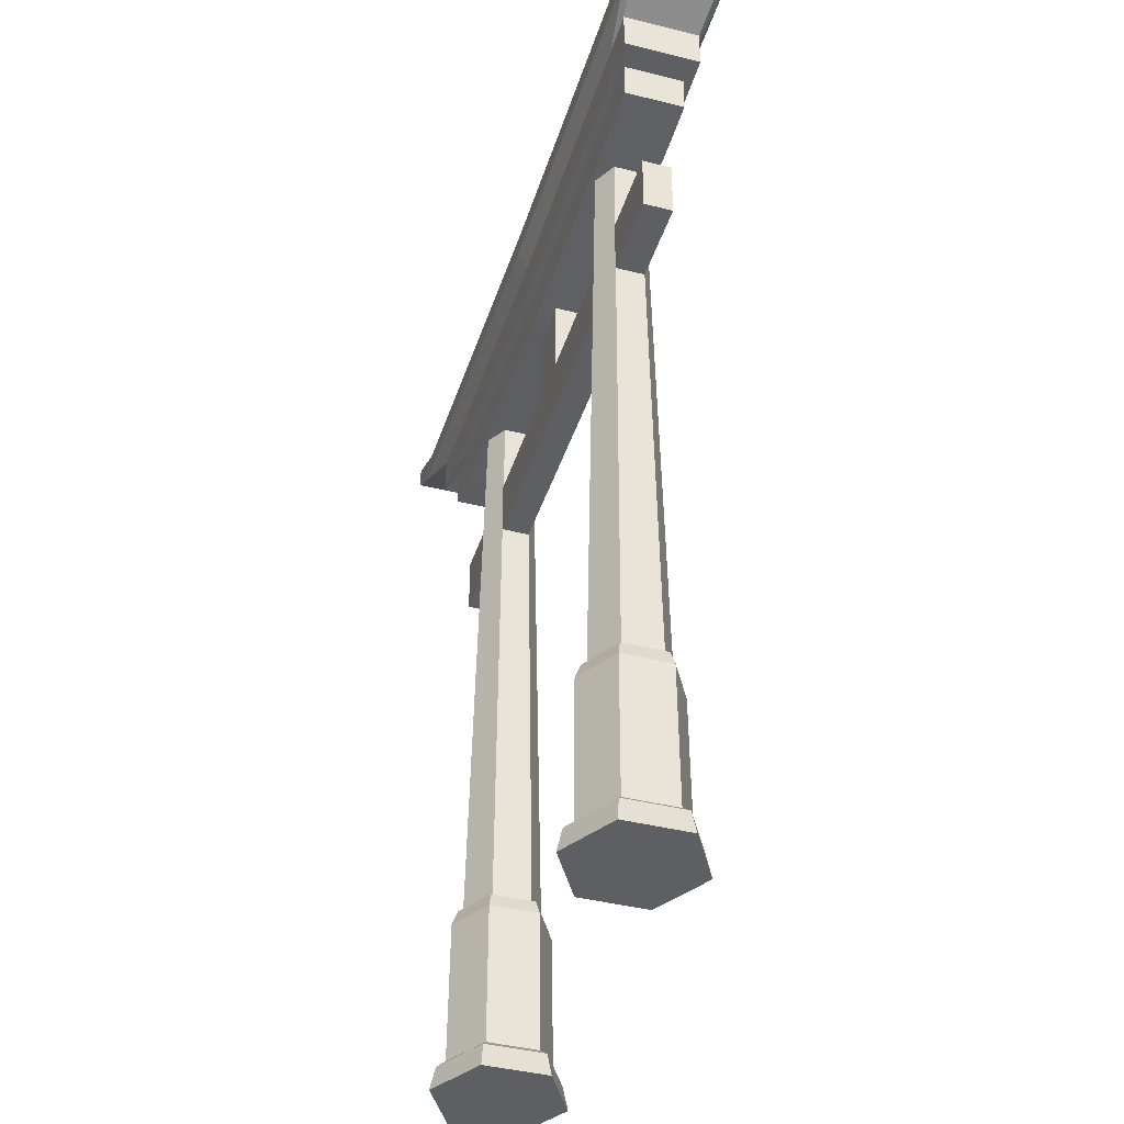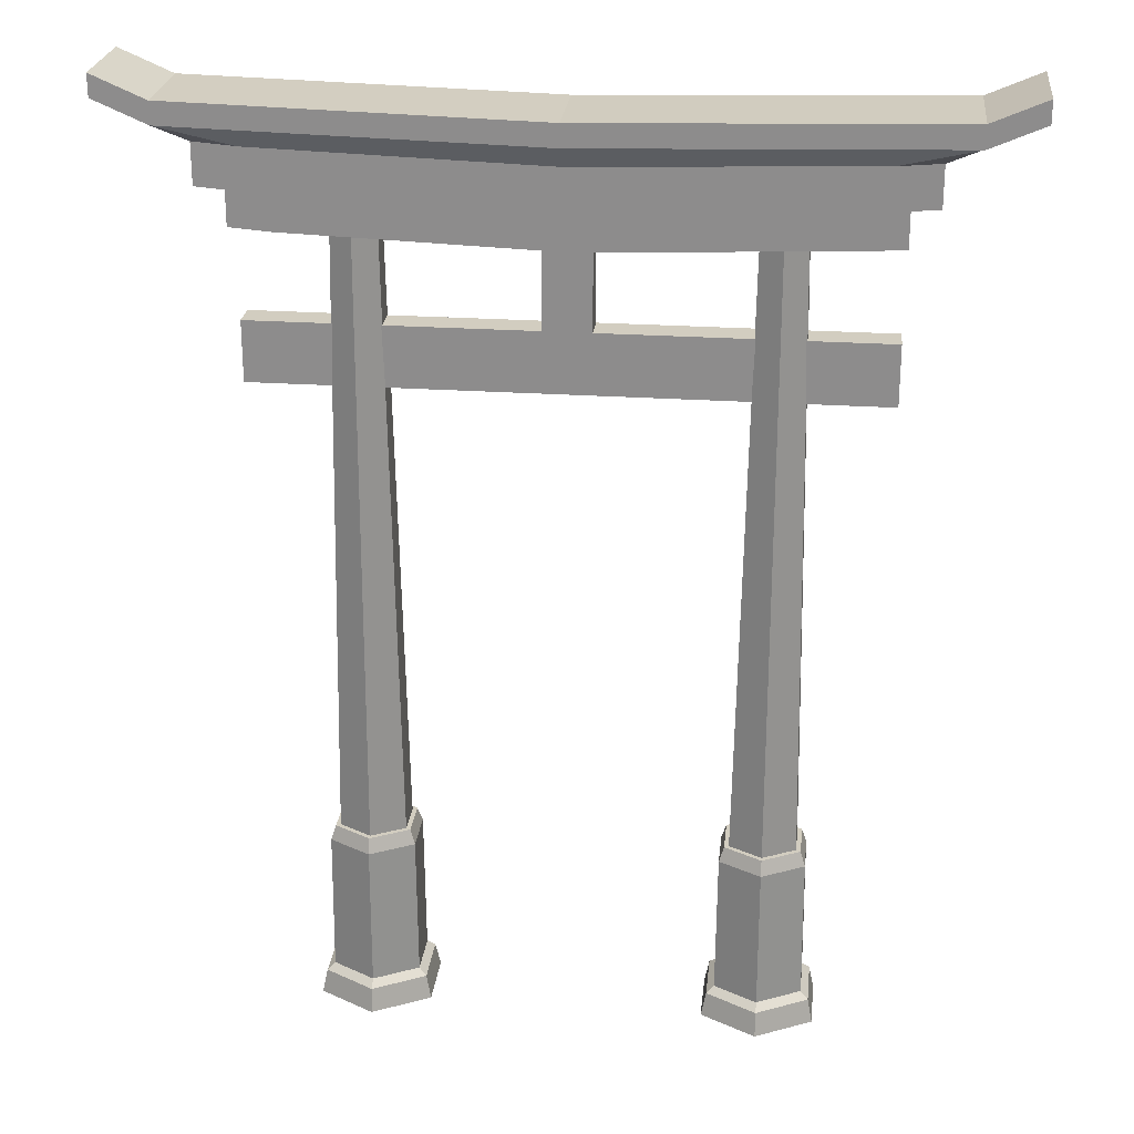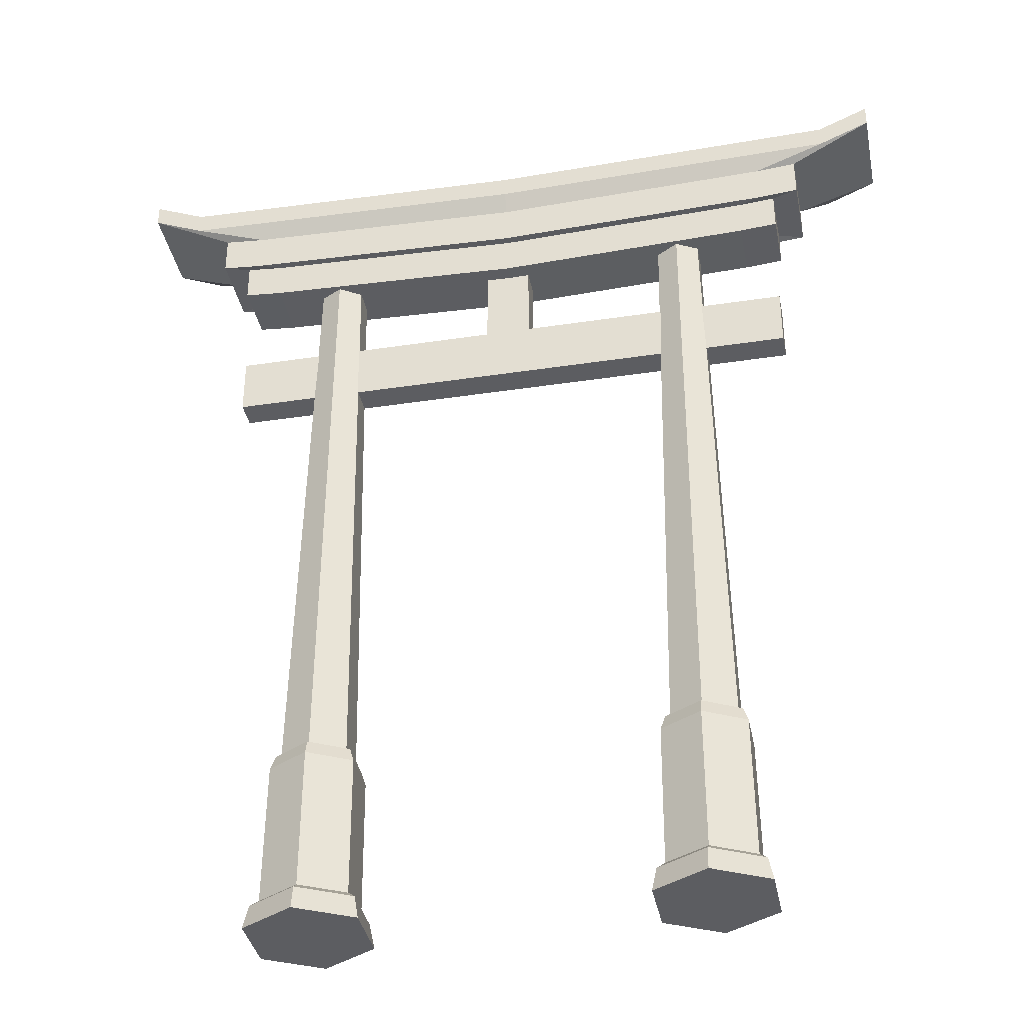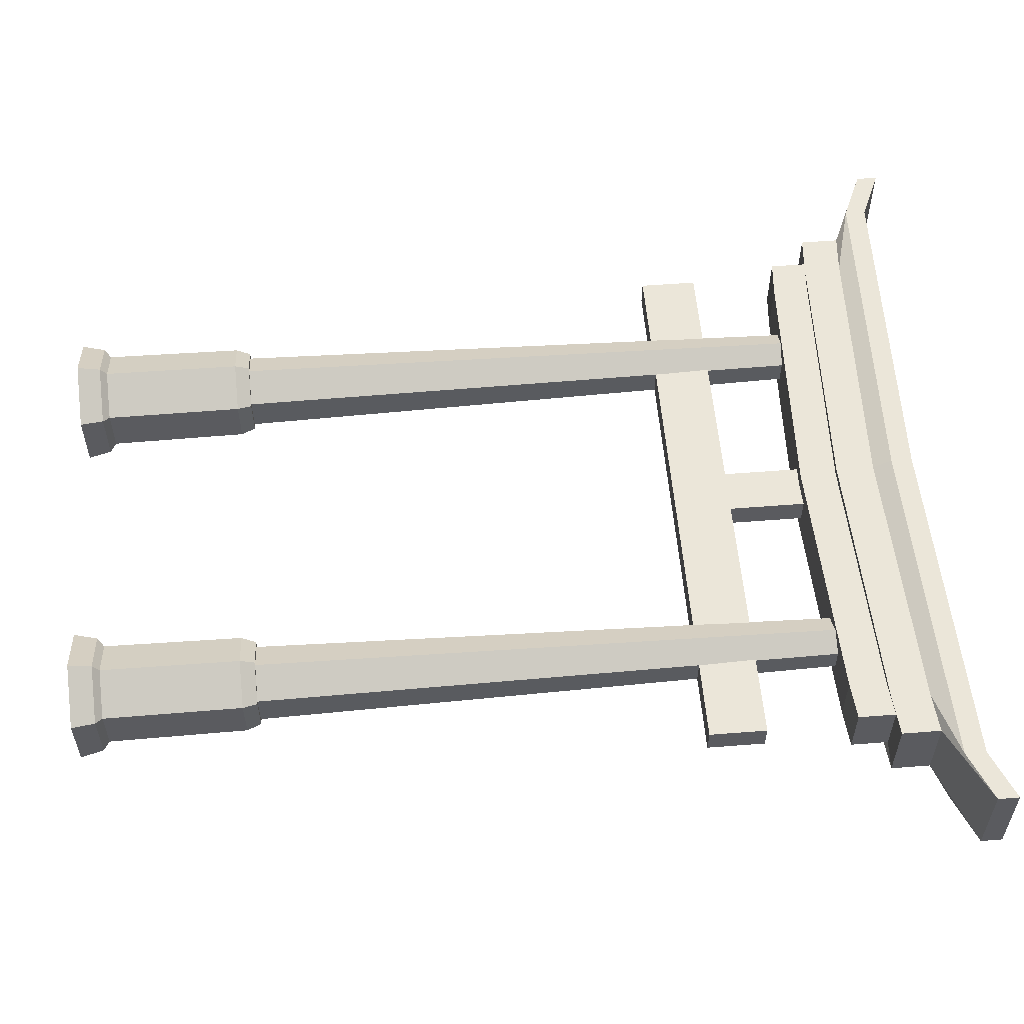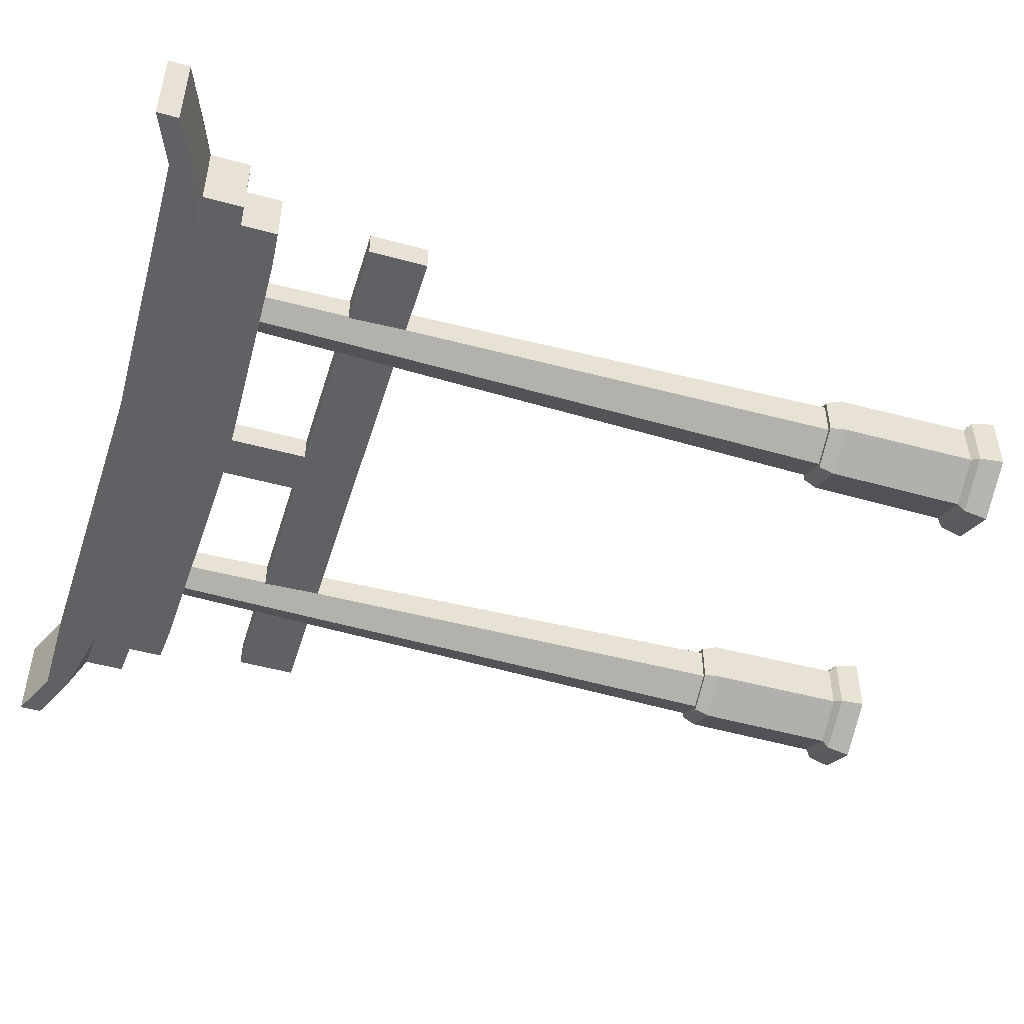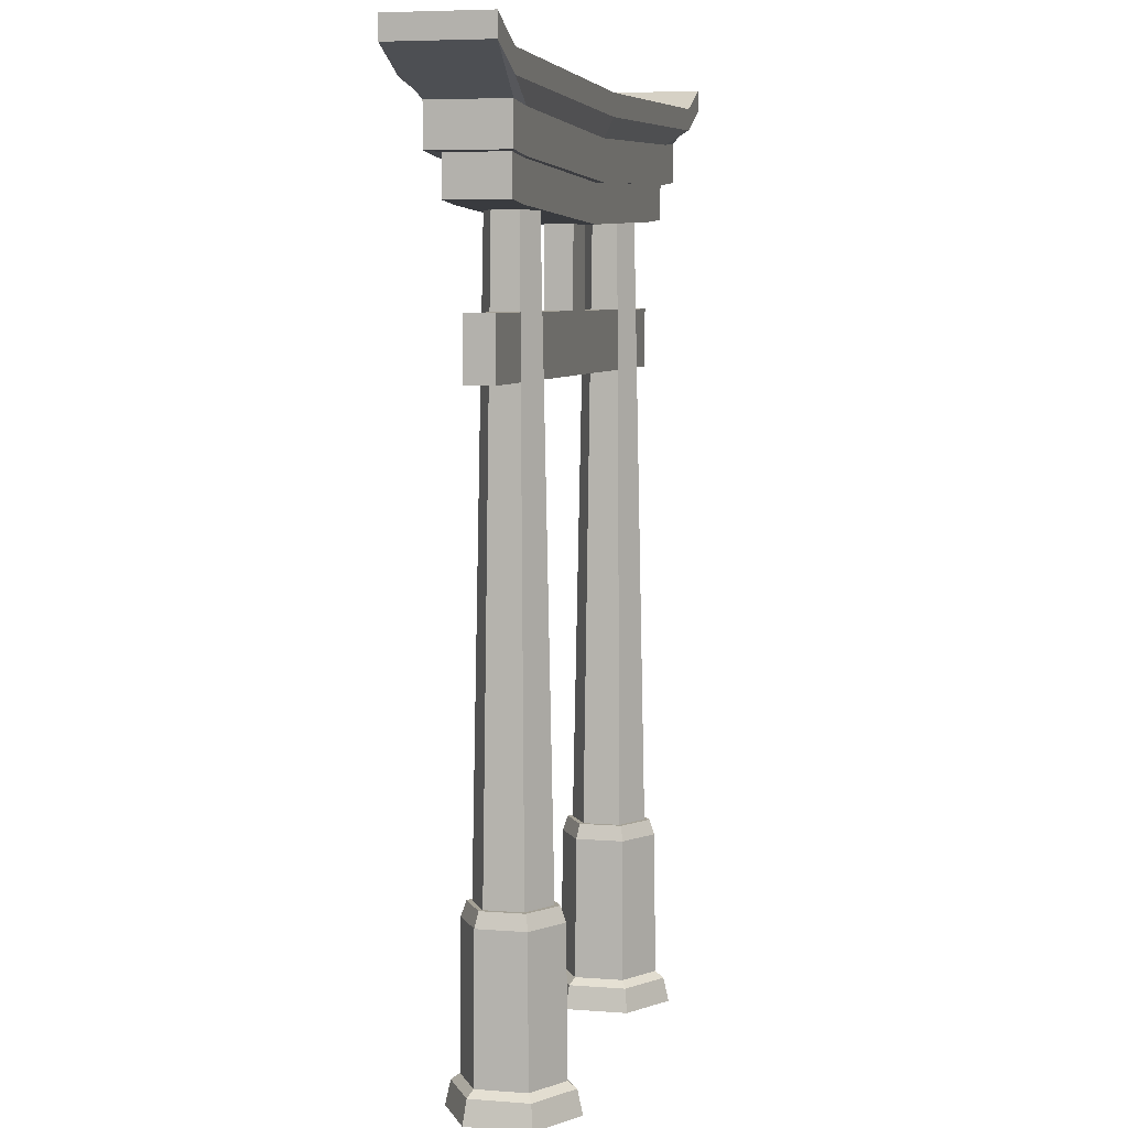
<metadata>
{"format":"obj","ext":"obj","renderer":"f3d","projection":"perspective","resolution":1024,"background":"white","views":[{"elev":-40.9,"azim":73.0,"up":"+Y"},{"elev":24.7,"azim":6.3,"up":"+Y"},{"elev":-37.2,"azim":-168.9,"up":"+Y"},{"elev":56.2,"azim":85.3,"up":"+Z"},{"elev":-49.3,"azim":-106.9,"up":"+Z"},{"elev":6.0,"azim":-76.3,"up":"+Y"}]}
</metadata>
<code>
o Cylinder
v -1.668 0.1787 1.207
v -1.668 1.378 1.218
v -1.308 0.1787 1.415
v -1.318 1.378 1.421
v -1.308 0.1787 1.831
v -1.318 1.378 1.825
v -1.668 0.1787 2.039
v -1.668 1.378 2.028
v -2.029 0.1787 1.831
v -2.019 1.378 1.825
v -2.029 0.1787 1.415
v -2.019 1.378 1.421
v -1.668 0.1231 1.134
v -1.245 0.1231 1.379
v -1.245 0.1231 1.867
v -1.668 0.1231 2.112
v -2.092 0.1231 1.867
v -2.092 0.1231 1.379
v -1.668 -0.07721 1.089
v -1.206 -0.07721 1.356
v -1.206 -0.07721 1.89
v -1.668 -0.07721 2.157
v -2.131 -0.07721 1.89
v -2.131 -0.07721 1.356
v -1.357 1.502 1.443
v -1.668 1.502 1.264
v -1.357 1.502 1.803
v -1.668 1.502 1.982
v -1.979 1.502 1.803
v -1.979 1.502 1.443
v -1.395 1.502 1.465
v -1.668 1.502 1.307
v -1.395 1.502 1.781
v -1.668 1.502 1.939
v -1.942 1.502 1.781
v -1.942 1.502 1.465
v -1.485 6.625 1.517
v -1.668 6.625 1.411
v -1.485 6.625 1.729
v -1.668 6.625 1.835
v -1.852 6.625 1.729
v -1.852 6.625 1.517
v -2.273 6.606 1.874
v -2.273 6.93 1.874
v -2.273 6.606 1.372
v -2.273 6.93 1.372
v 2.115 6.606 1.874
v 2.115 6.93 1.874
v 2.115 6.606 1.372
v 2.115 6.93 1.372
v -2.563 5.357 1.741
v -2.563 5.859 1.741
v -2.563 5.357 1.505
v -2.563 5.859 1.505
v 2.431 5.357 1.741
v 2.431 5.859 1.741
v 2.431 5.357 1.505
v 2.431 5.859 1.505
v 1.537 0.1787 1.207
v 1.537 1.378 1.218
v 1.897 0.1787 1.415
v 1.888 1.378 1.421
v 1.897 0.1787 1.831
v 1.888 1.378 1.825
v 1.537 0.1787 2.039
v 1.537 1.378 2.028
v 1.177 0.1787 1.831
v 1.187 1.378 1.825
v 1.177 0.1787 1.415
v 1.187 1.378 1.421
v 1.537 0.1231 1.134
v 1.96 0.1231 1.379
v 1.96 0.1231 1.867
v 1.537 0.1231 2.112
v 1.114 0.1231 1.867
v 1.114 0.1231 1.379
v 1.537 -0.07721 1.089
v 2 -0.07721 1.356
v 2 -0.07721 1.89
v 1.537 -0.07721 2.157
v 1.075 -0.07721 1.89
v 1.075 -0.07721 1.356
v 1.848 1.502 1.443
v 1.537 1.502 1.264
v 1.848 1.502 1.803
v 1.537 1.502 1.982
v 1.226 1.502 1.803
v 1.226 1.502 1.443
v 1.811 1.502 1.465
v 1.537 1.502 1.307
v 1.811 1.502 1.781
v 1.537 1.502 1.939
v 1.263 1.502 1.781
v 1.263 1.502 1.465
v 1.721 6.625 1.517
v 1.537 6.625 1.411
v 1.721 6.625 1.729
v 1.537 6.625 1.835
v 1.354 6.625 1.729
v 1.354 6.625 1.517
v -2.595 6.633 1.372
v -2.595 6.633 1.874
v -2.595 6.957 1.874
v -2.595 6.957 1.372
v 2.437 6.957 1.372
v 2.437 6.633 1.372
v 2.437 6.633 1.874
v 2.437 6.957 1.874
v -2.467 6.929 1.942
v -2.467 6.929 1.304
v 2.308 6.929 1.304
v 2.308 6.929 1.942
v -2.817 6.958 1.942
v -2.817 6.958 1.304
v 2.659 6.958 1.304
v 2.659 6.958 1.942
v -2.467 7.268 1.942
v -2.467 7.268 1.304
v 2.308 7.268 1.304
v 2.308 7.268 1.942
v -2.817 7.297 1.942
v -2.817 7.297 1.304
v 2.659 7.297 1.304
v 2.659 7.297 1.942
v -3.087 7.428 2.025
v -3.087 7.428 1.221
v 2.929 7.428 1.221
v 2.929 7.428 2.025
v -3.529 7.619 2.025
v -3.529 7.619 1.221
v 3.37 7.619 1.221
v 3.37 7.619 2.025
v -3.087 7.614 2.025
v -3.087 7.614 1.221
v 2.929 7.614 1.221
v 2.929 7.614 2.025
v -3.529 7.806 2.025
v -3.529 7.806 1.221
v 3.37 7.806 1.221
v 3.37 7.806 2.025
v -0.08753 6.526 1.372
v -0.08753 6.85 1.372
v -0.08753 6.526 1.874
v -0.08753 6.85 1.874
v -0.08825 6.849 1.304
v -0.08825 6.849 1.942
v -0.08825 7.188 1.304
v -0.08825 7.188 1.942
v -0.09056 7.348 1.221
v -0.09056 7.348 2.025
v -0.09056 7.534 1.221
v -0.09056 7.534 2.025
v 0.1671 5.357 1.505
v 0.1284 5.859 1.741
v 0.1671 5.357 1.741
v 0.1284 5.859 1.505
v -0.259 5.859 1.741
v -0.2977 5.357 1.741
v -0.259 5.859 1.505
v -0.2977 5.357 1.505
v -0.259 6.568 1.505
v 0.1284 6.568 1.505
v -0.259 6.568 1.741
v 0.1284 6.568 1.741
f 32 36 42 38
f 37 38 42 41 40 39
f 35 34 40 41
f 33 31 37 39
f 36 35 41 42
f 34 33 39 40
f 31 32 38 37
f 46 45 101 104
f 141 142 50 49
f 143 144 44 43
f 141 49 47 143
f 51 52 54 53
f 153 156 58 57
f 57 58 56 55
f 158 157 52 51
f 153 57 55 155
f 159 54 52 157
f 90 94 100 96
f 95 96 100 99 98 97
f 93 92 98 99
f 91 89 95 97
f 94 93 99 100
f 92 91 97 98
f 89 90 96 95
f 102 103 104 101
f 43 44 103 102
f 45 43 102 101
f 106 105 108 107
f 49 50 105 106
f 48 47 107 108
f 47 49 106 107
f 45 141 143 43
f 47 48 144 143
f 45 46 142 141
f 55 56 154 155
f 58 156 154 56
f 53 54 159 160
f 155 154 157 158
f 53 160 158 51
f 159 157 163 161
f 160 153 155 158
f 160 159 156 153
f 162 161 163 164
f 156 159 161 162
f 154 156 162 164
f 157 154 164 163
f 1 2 4 3
f 3 4 6 5
f 5 6 8 7
f 7 8 10 9
f 9 10 12 11
f 11 12 2 1
f 3 5 15 14
f 17 18 24 23
f 9 11 18 17
f 1 3 14 13
f 5 7 16 15
f 11 1 13 18
f 7 9 17 16
f 19 20 21 22 23 24
f 15 16 22 21
f 13 14 20 19
f 18 13 19 24
f 16 17 23 22
f 14 15 21 20
f 108 105 115 116
f 48 108 116 112
f 59 60 62 61
f 61 62 64 63
f 63 64 66 65
f 65 66 68 67
f 67 68 70 69
f 69 70 60 59
f 61 63 73 72
f 75 76 82 81
f 67 69 76 75
f 59 61 72 71
f 63 65 74 73
f 69 59 71 76
f 65 67 75 74
f 77 78 79 80 81 82
f 73 74 80 79
f 71 72 78 77
f 76 71 77 82
f 74 75 81 80
f 72 73 79 78
f 46 104 114 110
f 115 111 119 123
f 114 113 121 122
f 113 109 117 121
f 144 48 112 146
f 103 44 109 113
f 105 50 111 115
f 142 46 110 145
f 104 103 113 114
f 121 117 125 129
f 120 124 132 128
f 147 118 126 149
f 116 115 123 124
f 110 114 122 118
f 146 112 120 148
f 145 110 118 147
f 112 116 124 120
f 150 128 136 152
f 126 130 138 134
f 132 131 139 140
f 122 121 129 130
f 123 119 127 131
f 124 123 131 132
f 118 122 130 126
f 148 120 128 150
f 135 136 140 139
f 151 134 133 152
f 133 134 138 137
f 149 126 134 151
f 128 132 140 136
f 129 125 133 137
f 130 129 137 138
f 131 127 135 139
f 127 149 151 135
f 135 151 152 136
f 117 148 150 125
f 125 150 152 133
f 111 145 147 119
f 109 146 148 117
f 119 147 149 127
f 50 142 145 111
f 44 144 146 109
f 10 8 28 29
f 30 29 35 36
f 6 4 25 27
f 12 10 29 30
f 4 2 26 25
f 8 6 27 28
f 2 12 30 26
f 28 27 33 34
f 25 26 32 31
f 26 30 36 32
f 29 28 34 35
f 27 25 31 33
f 68 66 86 87
f 88 87 93 94
f 64 62 83 85
f 70 68 87 88
f 62 60 84 83
f 66 64 85 86
f 60 70 88 84
f 86 85 91 92
f 83 84 90 89
f 84 88 94 90
f 87 86 92 93
f 85 83 89 91

</code>
